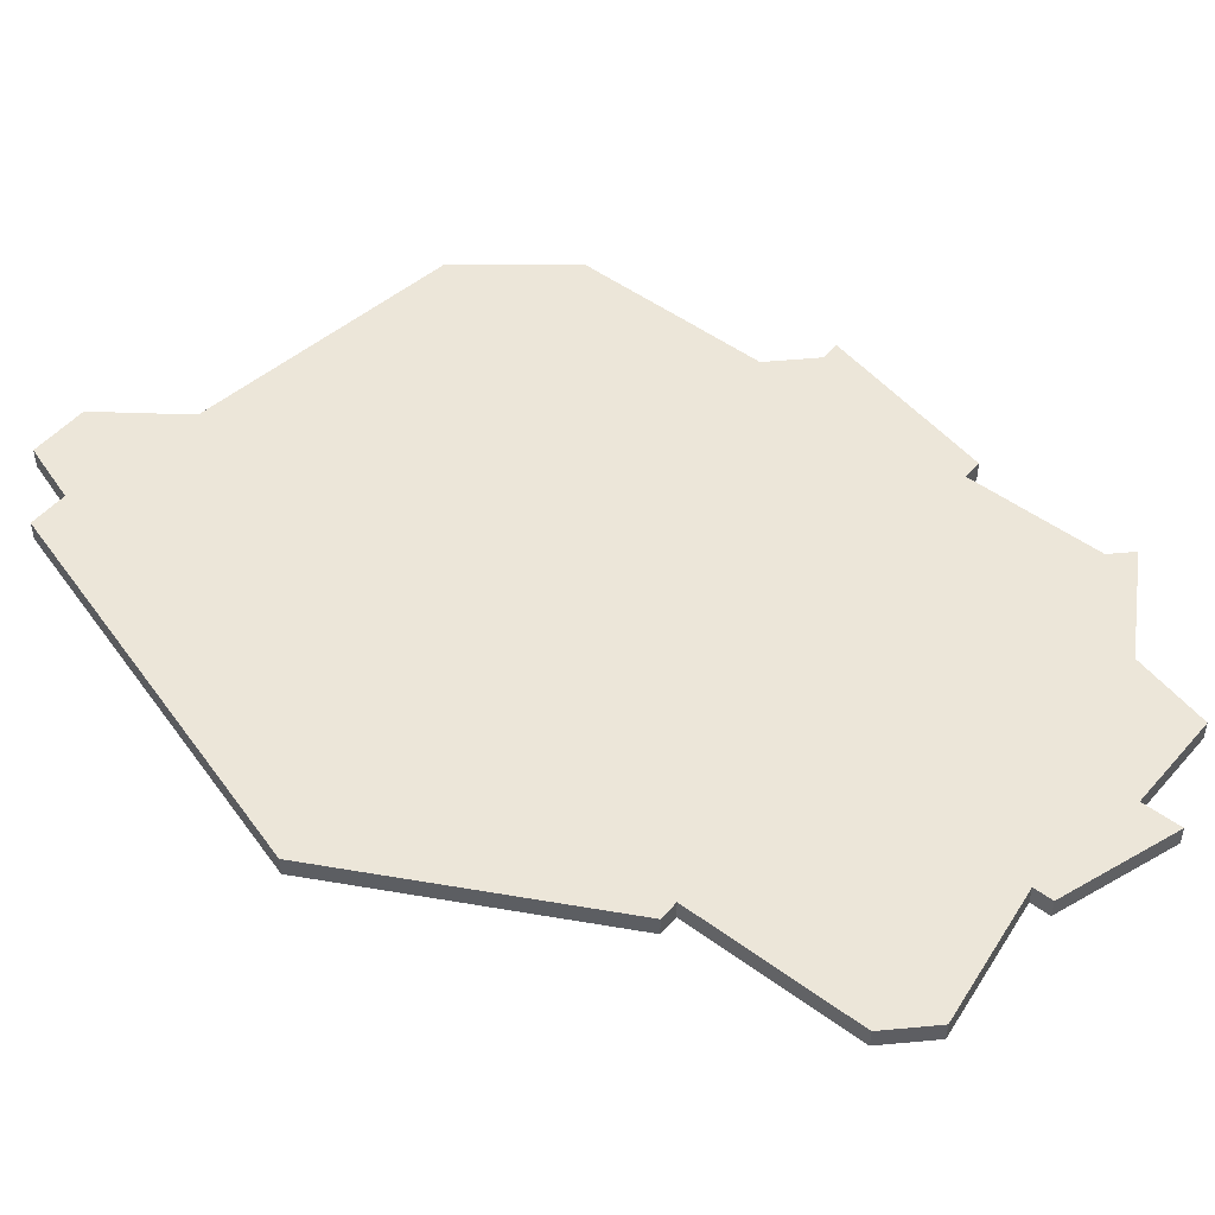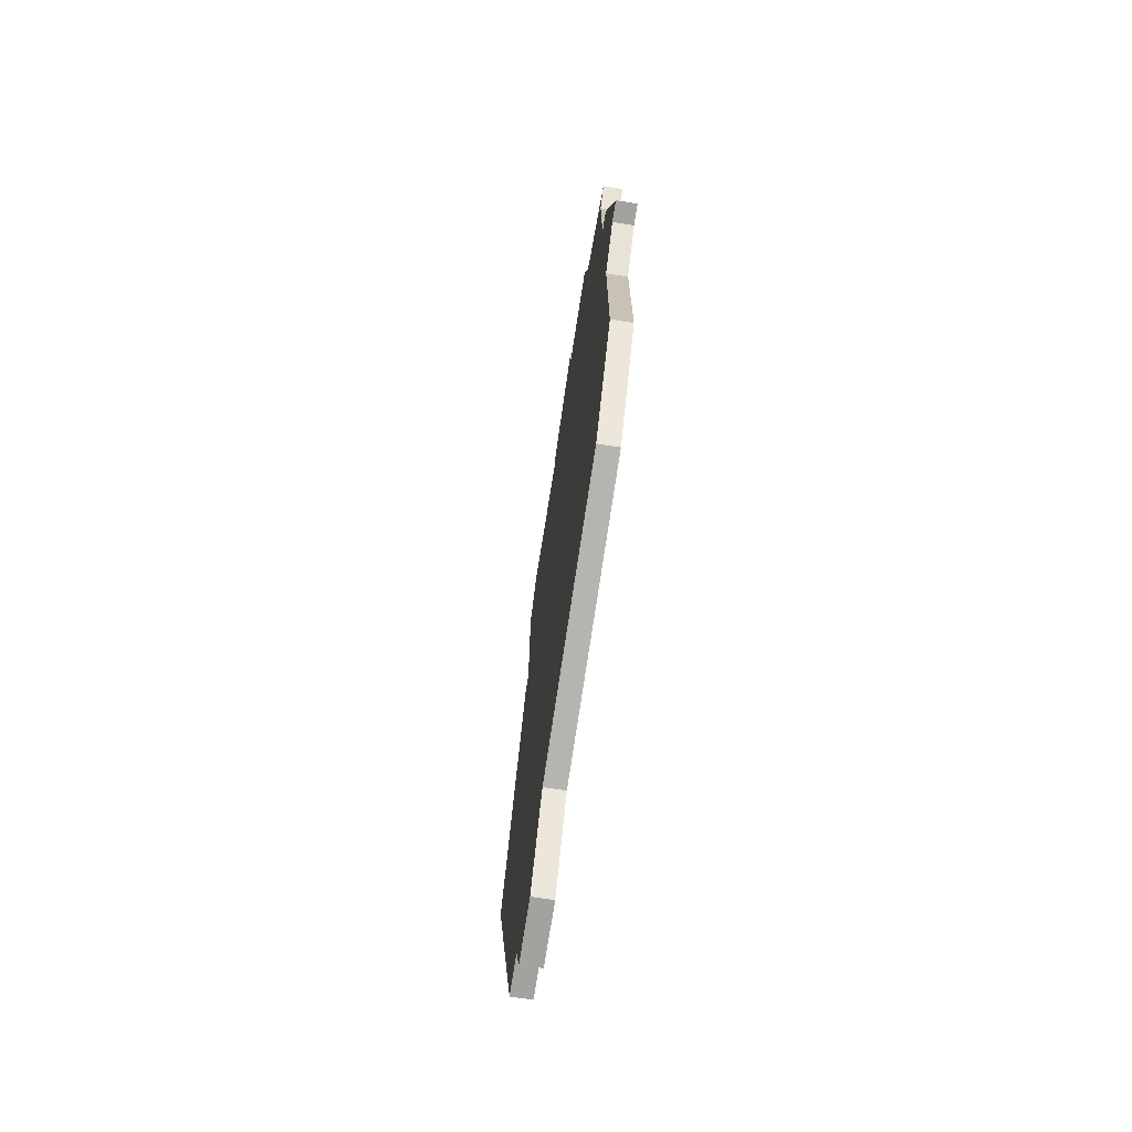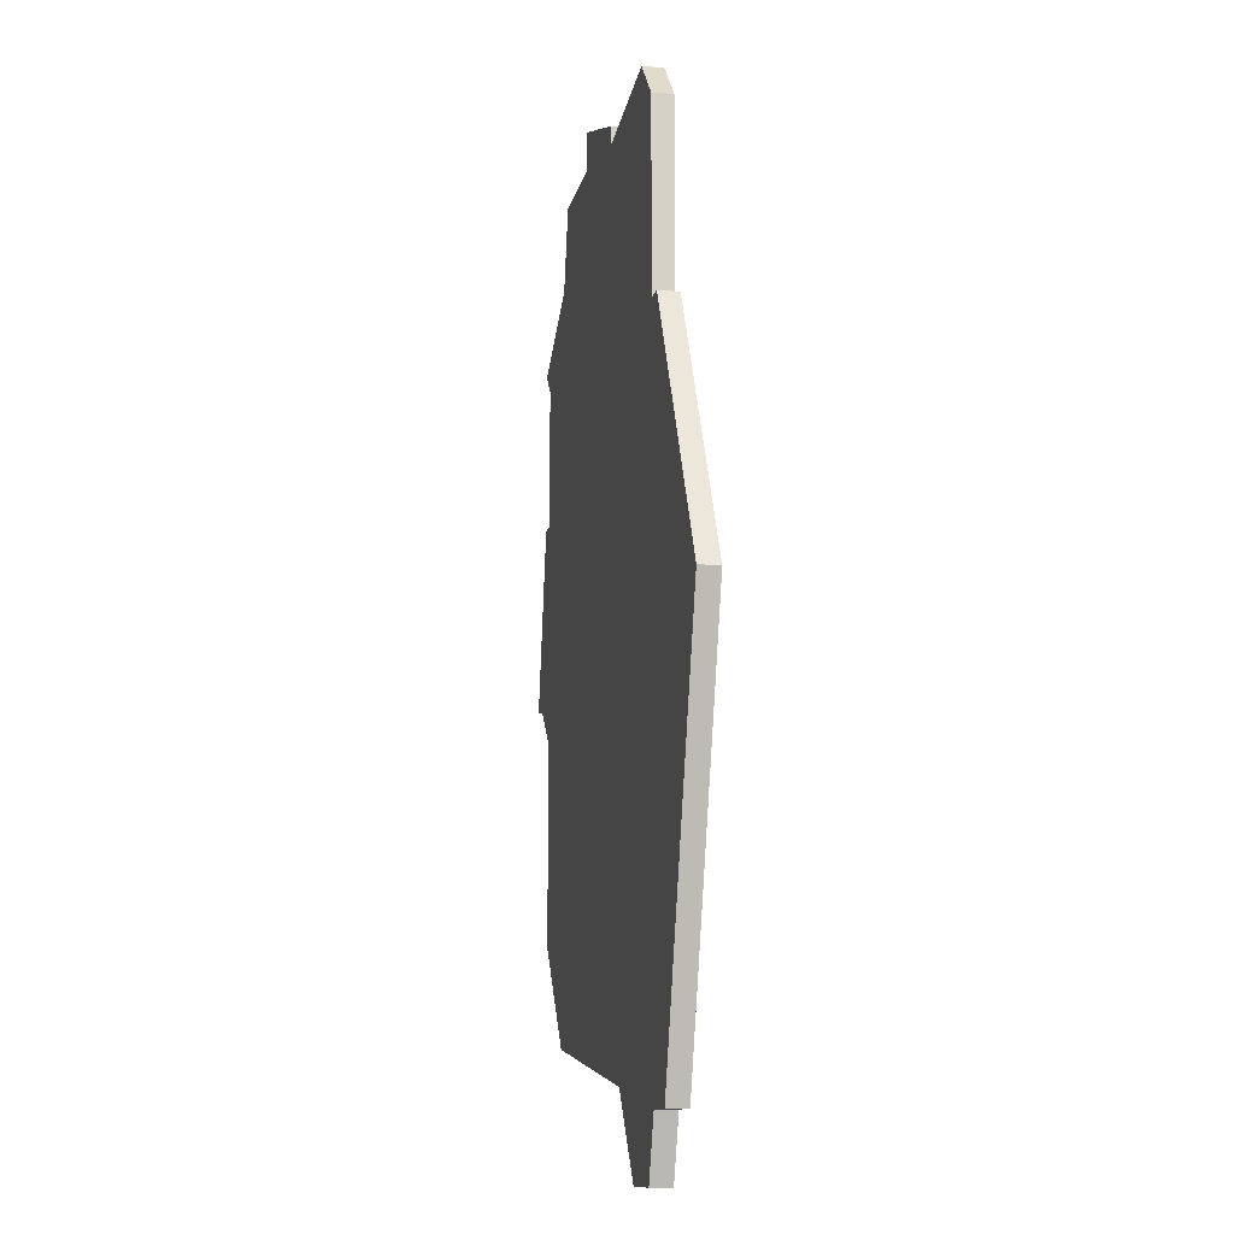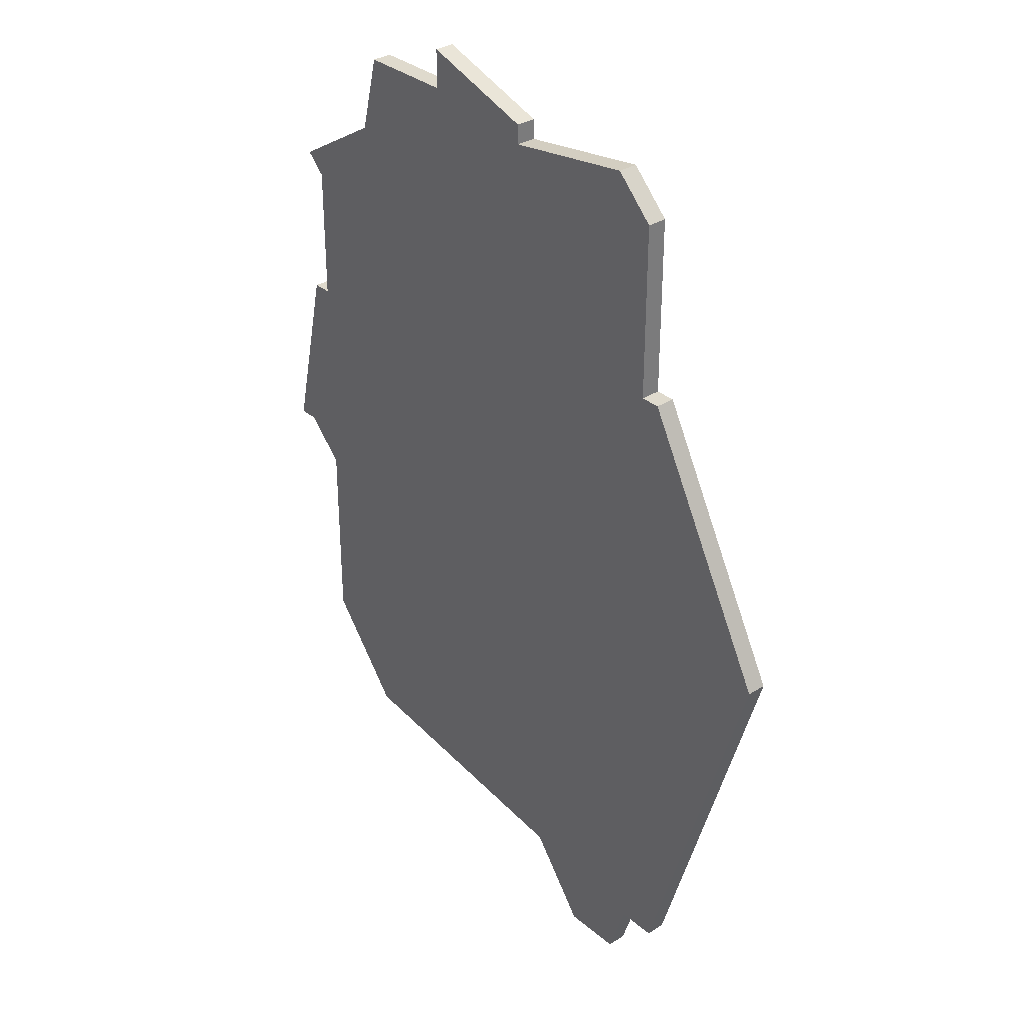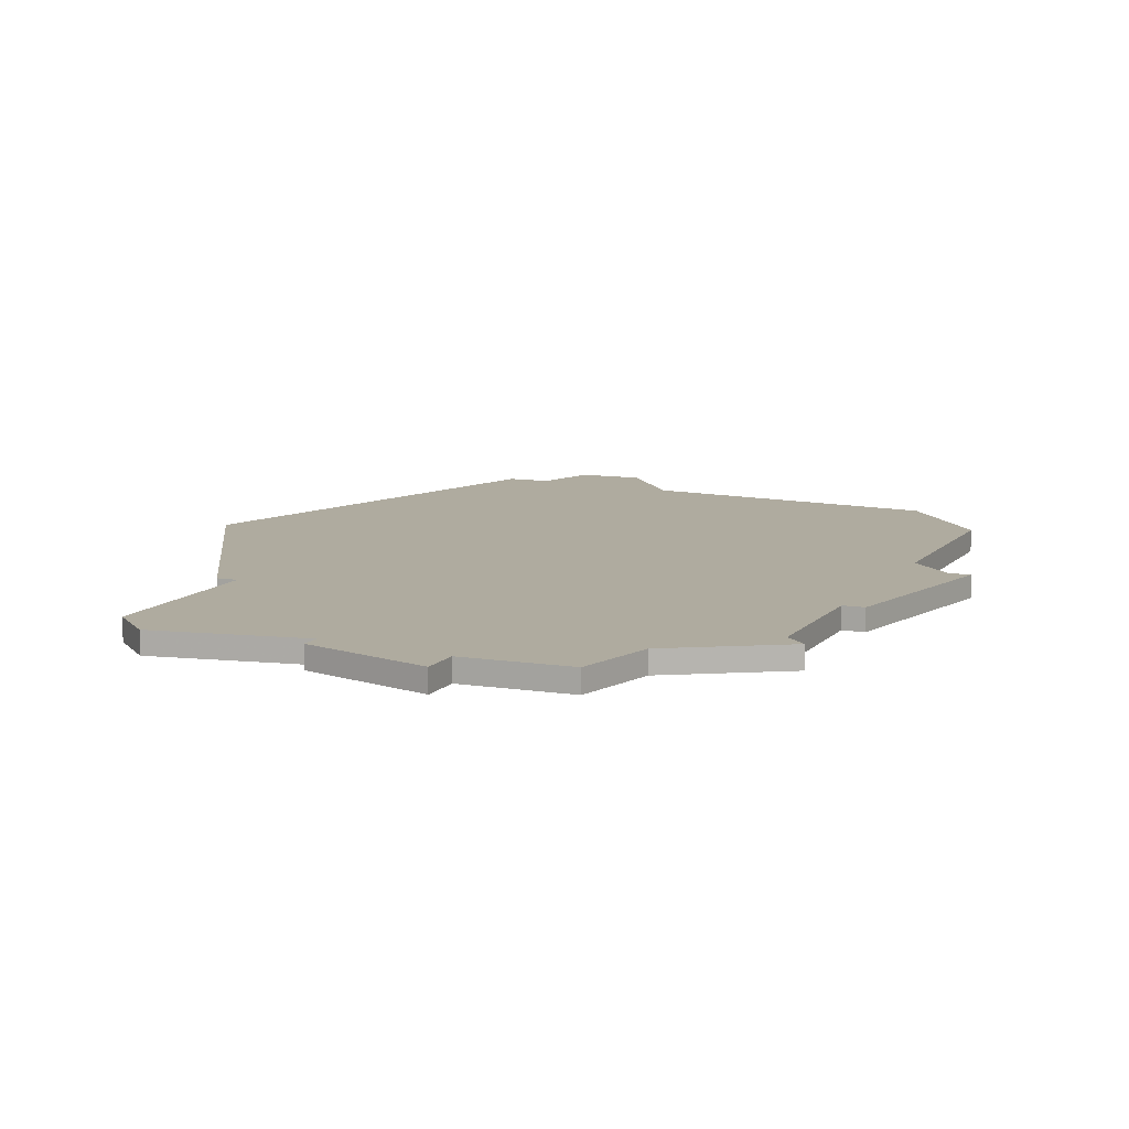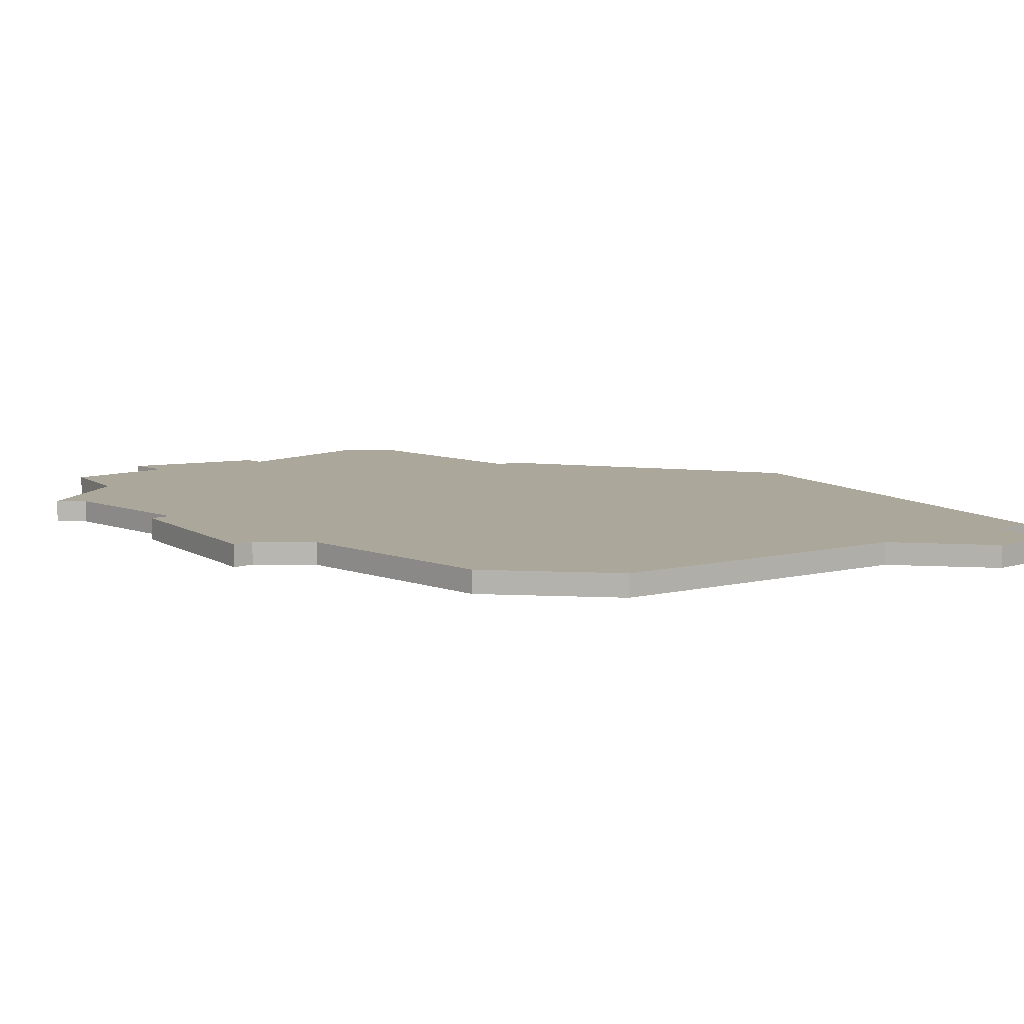
<metadata>
{"format":"obj","ext":"obj","renderer":"f3d","projection":"perspective","resolution":1024,"background":"white","views":[{"elev":49.5,"azim":129.1,"up":"+Z"},{"elev":-72.4,"azim":-98.8,"up":"+Y"},{"elev":-11.2,"azim":78.9,"up":"+Y"},{"elev":32.9,"azim":48.9,"up":"+Y"},{"elev":9.6,"azim":-157.4,"up":"+Z"},{"elev":8.1,"azim":-43.4,"up":"+Z"}]}
</metadata>
<code>
v 1569 -1282 0
v 1569 -1282 1
v 1568 -1282 0
v 1568 -1282 1
v 1576 -1258 0
v 1576 -1258 1
v 1592 -1305 0
v 1592 -1305 1
v 1575 -1299 0
v 1575 -1299 1
v 1575 -1262 0
v 1575 -1262 1
v 1598 -1302 0
v 1598 -1302 1
v 1581 -1256 0
v 1581 -1256 1
v 1581 -1258 0
v 1581 -1258 1
v 1589 -1301 0
v 1589 -1301 1
v 1597 -1269 0
v 1597 -1269 1
v 1596 -1260 0
v 1596 -1260 1
v 1596 -1302 0
v 1596 -1302 1
v 1596 -1269 0
v 1596 -1269 1
v 1571 -1273 0
v 1571 -1273 1
v 1571 -1266 0
v 1571 -1266 1
v 1571 -1284 0
v 1571 -1284 1
v 1571 -1294 0
v 1571 -1294 1
v 1604 -1282 0
v 1604 -1282 1
v 1587 -1258 0
v 1587 -1258 1
v 1587 -1259 0
v 1587 -1259 1
v 1595 -1305 0
v 1595 -1305 1
v 1595 -1259 0
v 1595 -1259 1
v 1570 -1273 0
v 1570 -1273 1
v 1570 -1265 0
v 1570 -1265 1
v 1594 -1258 0
v 1594 -1258 1
f 47 1 3
f 1 47 29
f 33 9 35
f 33 1 29
f 29 27 33
f 11 29 31
f 11 31 49
f 17 11 5
f 39 17 15
f 41 11 17
f 29 11 27
f 19 9 33
f 7 19 25
f 43 7 25
f 37 13 25
f 19 37 25
f 33 27 37
f 45 41 51
f 17 39 41
f 37 27 21
f 23 41 45
f 27 41 23
f 41 27 11
f 37 19 33
f 4 2 48
f 30 48 2
f 36 10 34
f 30 2 34
f 34 28 30
f 32 30 12
f 50 32 12
f 6 12 18
f 16 18 40
f 18 12 42
f 28 12 30
f 34 10 20
f 26 20 8
f 26 8 44
f 26 14 38
f 26 38 20
f 38 28 34
f 52 42 46
f 42 40 18
f 22 28 38
f 46 42 24
f 24 42 28
f 12 28 42
f 34 20 38
f 4 48 3
f 3 48 47
f 2 4 1
f 1 4 3
f 34 2 33
f 33 2 1
f 36 34 35
f 35 34 33
f 10 36 9
f 9 36 35
f 20 10 19
f 19 10 9
f 8 20 7
f 7 20 19
f 44 8 43
f 43 8 7
f 26 44 25
f 25 44 43
f 14 26 13
f 13 26 25
f 38 14 37
f 37 14 13
f 22 38 21
f 21 38 37
f 28 22 27
f 27 22 21
f 24 28 23
f 23 28 27
f 46 24 45
f 45 24 23
f 52 46 51
f 51 46 45
f 42 52 41
f 41 52 51
f 40 42 39
f 39 42 41
f 16 40 15
f 15 40 39
f 18 16 17
f 17 16 15
f 6 18 5
f 5 18 17
f 12 6 11
f 11 6 5
f 50 12 49
f 49 12 11
f 32 50 31
f 31 50 49
f 48 30 47
f 47 30 29
f 30 32 29
f 29 32 31

</code>
